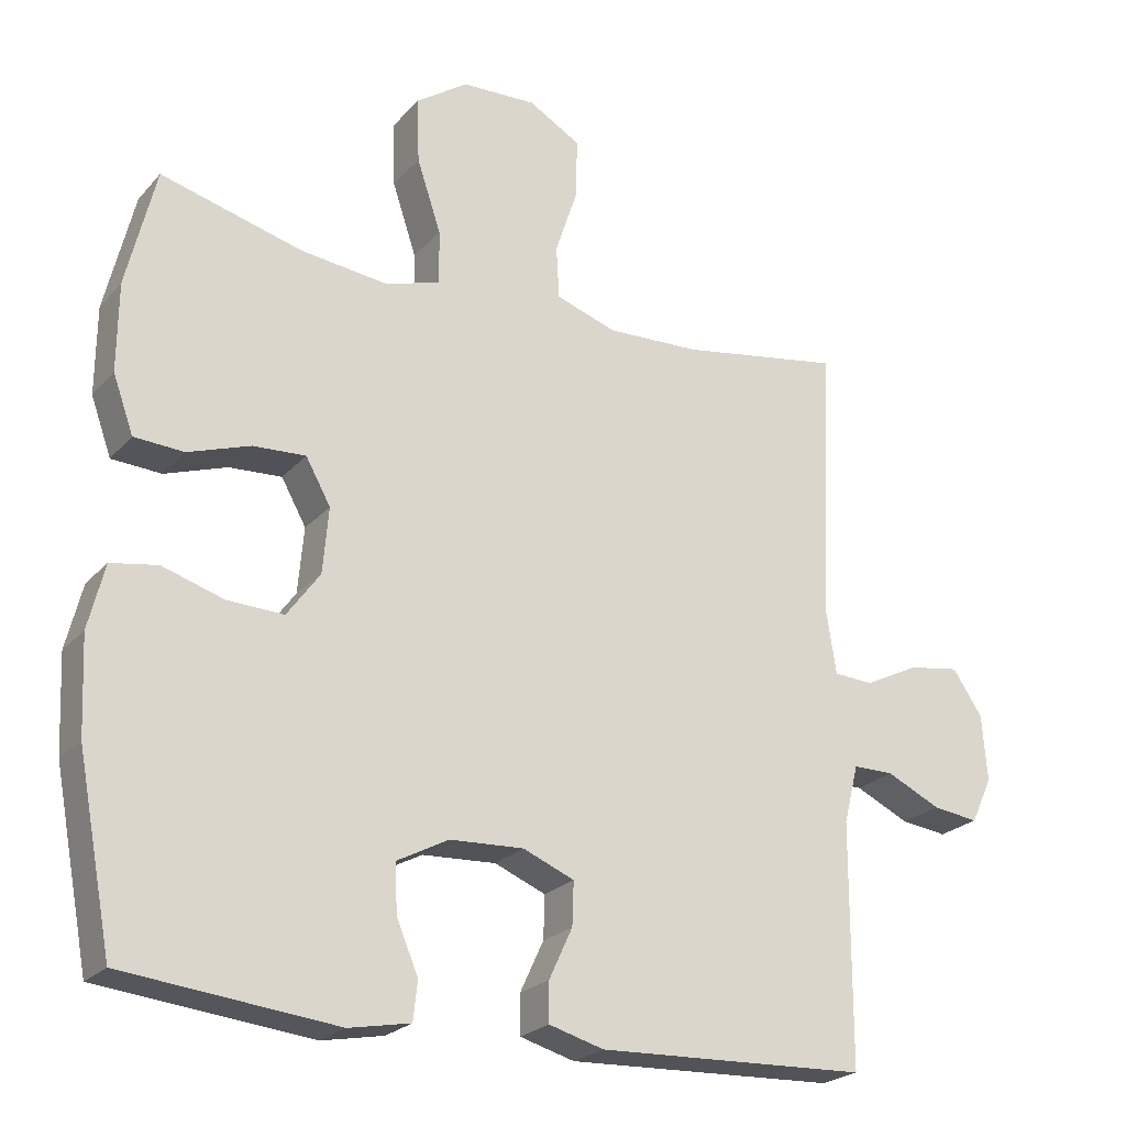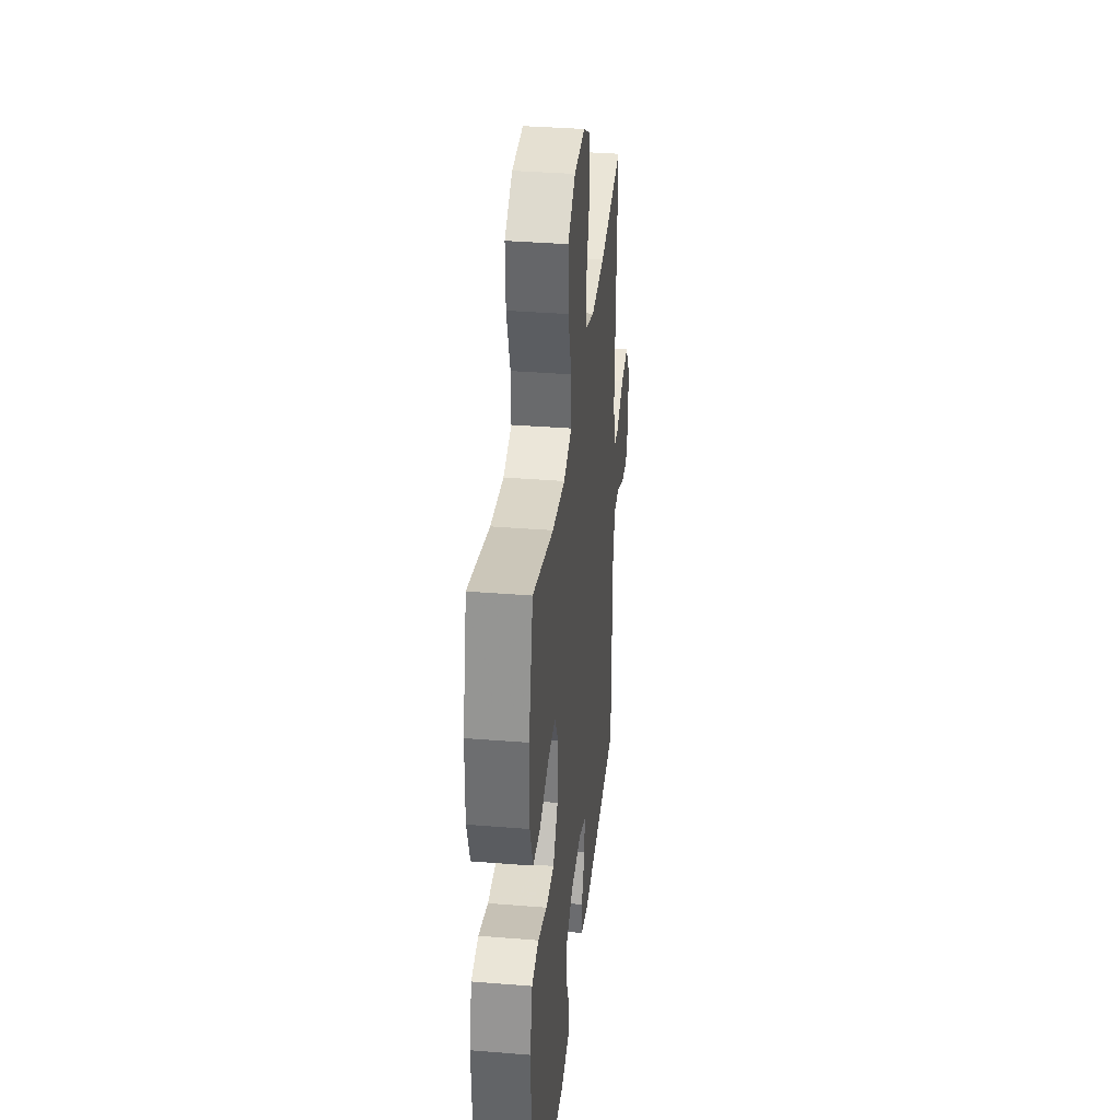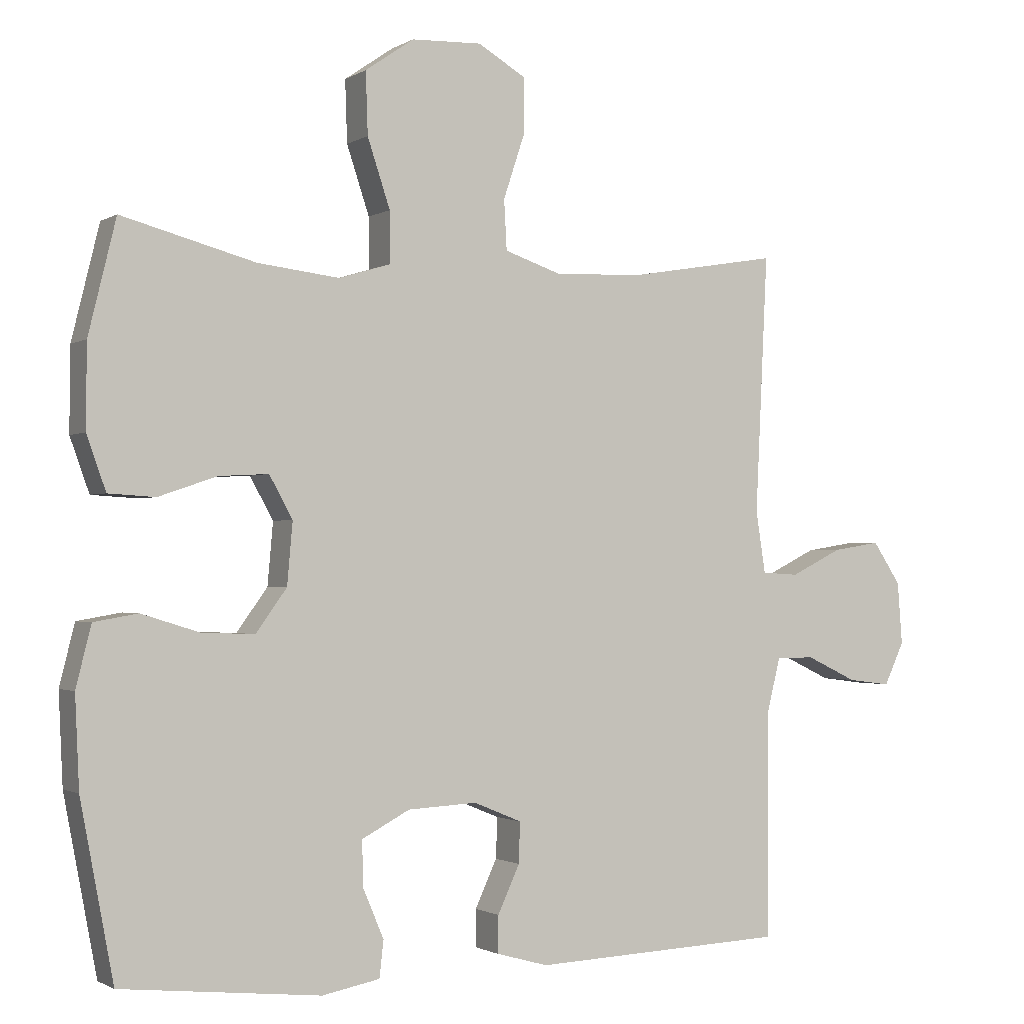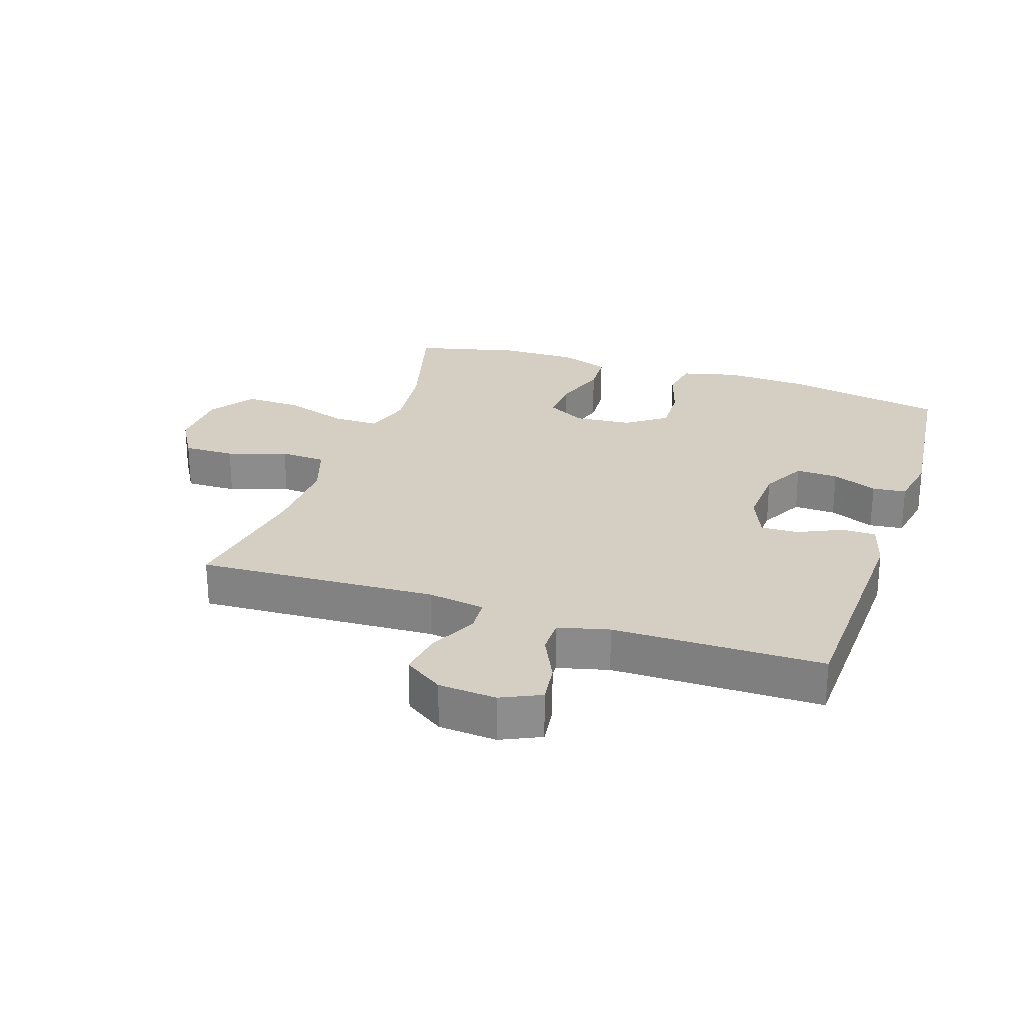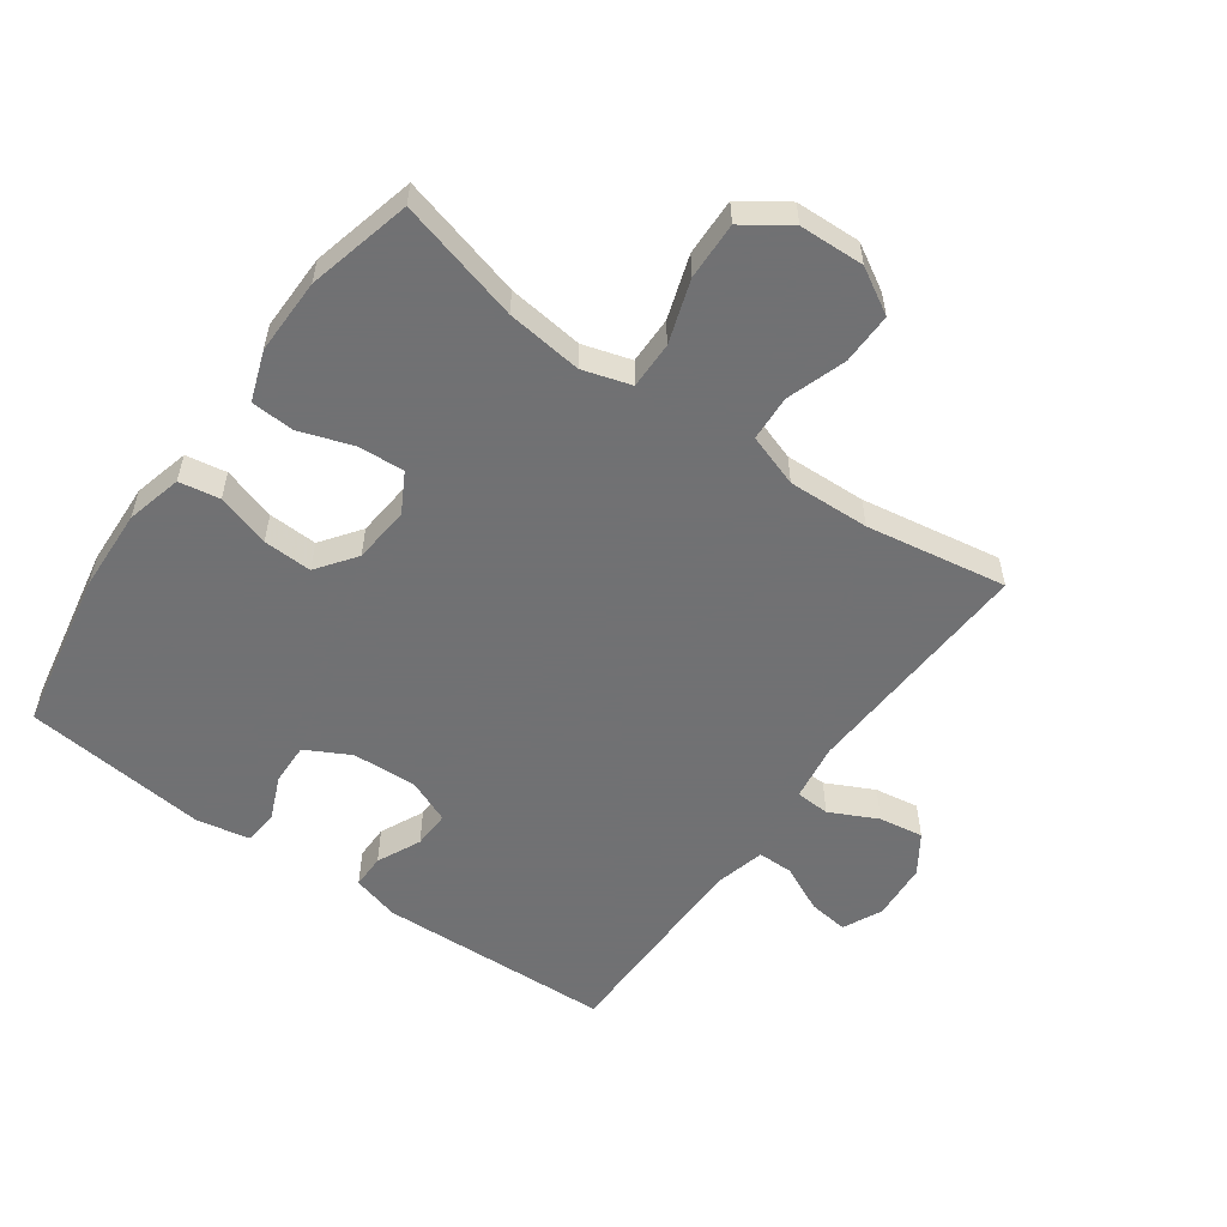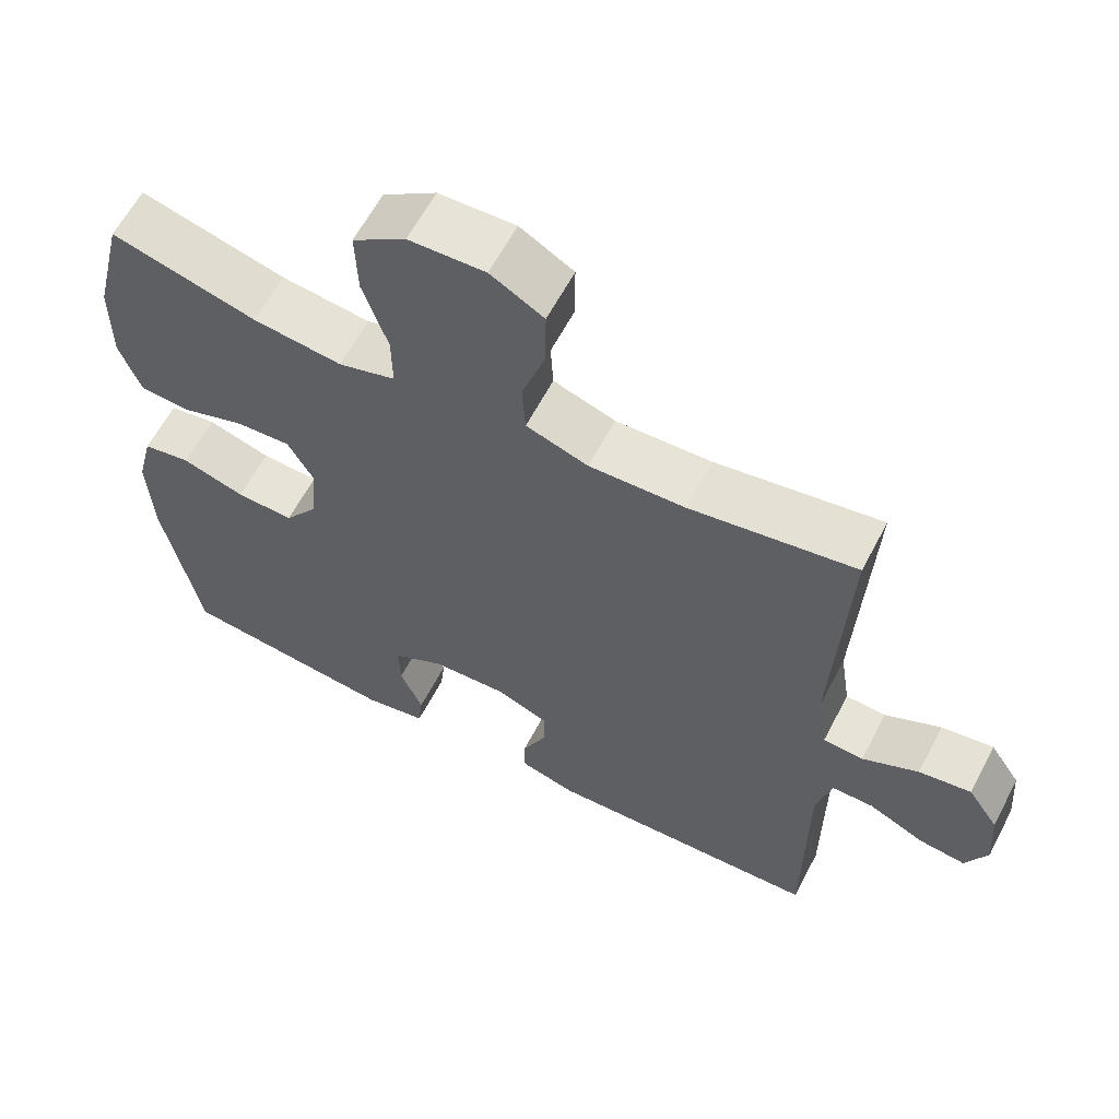
<metadata>
{"format":"obj","ext":"obj","renderer":"f3d","projection":"perspective","resolution":1024,"background":"white","views":[{"elev":-23.3,"azim":-30.3,"up":"+Z"},{"elev":35.5,"azim":-83.9,"up":"+Z"},{"elev":-1.3,"azim":-27.4,"up":"+Z"},{"elev":25.8,"azim":108.4,"up":"+Y"},{"elev":-55.3,"azim":-35.6,"up":"+Y"},{"elev":61.6,"azim":27.6,"up":"+Z"}]}
</metadata>
<code>
v 0.5 0.07 0.5
v 0.482 0.07 0.125
v 0.496 0.07 0.035
v 0.55 0.07 0.032
v 0.625 0.07 0.069
v 0.695 0.07 0.08
v 0.736 0.07 0.019
v 0.743 0.07 -0.072
v 0.714 0.07 -0.134
v 0.651 0.07 -0.126
v 0.577 0.07 -0.091
v 0.521 0.07 -0.091
v 0.501 0.07 -0.171
v 0.5 0.07 -0.5
v 0.13 0.07 -0.515
v 0.055 0.07 -0.494
v 0.055 0.07 -0.44
v 0.087 0.07 -0.371
v 0.089 0.07 -0.312
v 0.019 0.07 -0.283
v -0.082 0.07 -0.288
v -0.152 0.07 -0.325
v -0.15 0.07 -0.391
v -0.12 0.07 -0.462
v -0.126 0.07 -0.515
v -0.21 0.07 -0.531
v -0.5 0.07 -0.5
v -0.548 0.07 -0.247
v -0.554 0.07 -0.116
v -0.532 0.07 -0.028
v -0.468 0.07 -0.017
v -0.384 0.07 -0.043
v -0.307 0.07 -0.046
v -0.262 0.07 0.016
v -0.254 0.07 0.106
v -0.288 0.07 0.167
v -0.36 0.07 0.163
v -0.445 0.07 0.134
v -0.513 0.07 0.138
v -0.541 0.07 0.216
v -0.54 0.07 0.336
v -0.5 0.07 0.5
v -0.306 0.07 0.448
v -0.187 0.07 0.434
v -0.111 0.07 0.457
v -0.112 0.07 0.531
v -0.145 0.07 0.63
v -0.148 0.07 0.72
v -0.077 0.07 0.769
v 0.025 0.07 0.773
v 0.096 0.07 0.732
v 0.095 0.07 0.651
v 0.064 0.07 0.558
v 0.068 0.07 0.486
v 0.151 0.07 0.458
v 0.279 0.07 0.463
v 0.5 0 0.5
v 0.482 0 0.125
v 0.496 0 0.035
v 0.55 0 0.032
v 0.625 0 0.069
v 0.695 0 0.08
v 0.736 0 0.019
v 0.743 0 -0.072
v 0.714 0 -0.134
v 0.651 0 -0.126
v 0.577 0 -0.091
v 0.521 0 -0.091
v 0.501 0 -0.171
v 0.5 0 -0.5
v 0.13 0 -0.515
v 0.055 0 -0.494
v 0.055 0 -0.44
v 0.087 0 -0.371
v 0.089 0 -0.312
v 0.019 0 -0.283
v -0.082 0 -0.288
v -0.152 0 -0.325
v -0.15 0 -0.391
v -0.12 0 -0.462
v -0.126 0 -0.515
v -0.21 0 -0.531
v -0.5 0 -0.5
v -0.548 0 -0.247
v -0.554 0 -0.116
v -0.532 0 -0.028
v -0.468 0 -0.017
v -0.384 0 -0.043
v -0.307 0 -0.046
v -0.262 0 0.016
v -0.254 0 0.106
v -0.288 0 0.167
v -0.36 0 0.163
v -0.445 0 0.134
v -0.513 0 0.138
v -0.541 0 0.216
v -0.54 0 0.336
v -0.5 0 0.5
v -0.306 0 0.448
v -0.187 0 0.434
v -0.111 0 0.457
v -0.112 0 0.531
v -0.145 0 0.63
v -0.148 0 0.72
v -0.077 0 0.769
v 0.025 0 0.773
v 0.096 0 0.732
v 0.095 0 0.651
v 0.064 0 0.558
v 0.068 0 0.486
v 0.151 0 0.458
v 0.279 0 0.463
f 50 51 52 53
f 50 53 54
f 49 50 54
f 46 47 48 49
f 45 46 49 54
f 44 45 54 55
f 40 41 42 43
f 40 43 44
f 37 38 39 40
f 36 37 40 44
f 35 36 44 55
f 29 30 31 32
f 29 32 33
f 28 29 33
f 27 28 33
f 26 27 33 34
f 23 24 25 26
f 22 23 26 34
f 15 16 17 18
f 13 14 15 18
f 12 13 18 19
f 8 9 10 11
f 8 11 12
f 7 8 12
f 4 5 6 7
f 3 4 7 12
f 56 1 2
f 56 2 3
f 21 22 34 35
f 20 21 35 55
f 19 20 55 56
f 3 12 19 56
f 109 108 107 106
f 110 109 106
f 110 106 105
f 105 104 103 102
f 110 105 102 101
f 111 110 101 100
f 99 98 97 96
f 100 99 96
f 96 95 94 93
f 100 96 93 92
f 111 100 92 91
f 88 87 86 85
f 89 88 85
f 89 85 84
f 89 84 83
f 90 89 83 82
f 82 81 80 79
f 90 82 79 78
f 74 73 72 71
f 74 71 70 69
f 75 74 69 68
f 67 66 65 64
f 68 67 64
f 68 64 63
f 63 62 61 60
f 68 63 60 59
f 58 57 112
f 59 58 112
f 91 90 78 77
f 111 91 77 76
f 112 111 76 75
f 112 75 68 59
f 1 57 58 2
f 2 58 59 3
f 3 59 60 4
f 4 60 61 5
f 5 61 62 6
f 6 62 63 7
f 7 63 64 8
f 8 64 65 9
f 9 65 66 10
f 10 66 67 11
f 11 67 68 12
f 12 68 69 13
f 13 69 70 14
f 14 70 71 15
f 15 71 72 16
f 16 72 73 17
f 17 73 74 18
f 18 74 75 19
f 19 75 76 20
f 20 76 77 21
f 21 77 78 22
f 22 78 79 23
f 23 79 80 24
f 24 80 81 25
f 25 81 82 26
f 26 82 83 27
f 27 83 84 28
f 28 84 85 29
f 29 85 86 30
f 30 86 87 31
f 31 87 88 32
f 32 88 89 33
f 33 89 90 34
f 34 90 91 35
f 35 91 92 36
f 36 92 93 37
f 37 93 94 38
f 38 94 95 39
f 39 95 96 40
f 40 96 97 41
f 41 97 98 42
f 42 98 99 43
f 43 99 100 44
f 44 100 101 45
f 45 101 102 46
f 46 102 103 47
f 47 103 104 48
f 48 104 105 49
f 49 105 106 50
f 50 106 107 51
f 51 107 108 52
f 52 108 109 53
f 53 109 110 54
f 54 110 111 55
f 55 111 112 56
f 56 112 57 1

</code>
